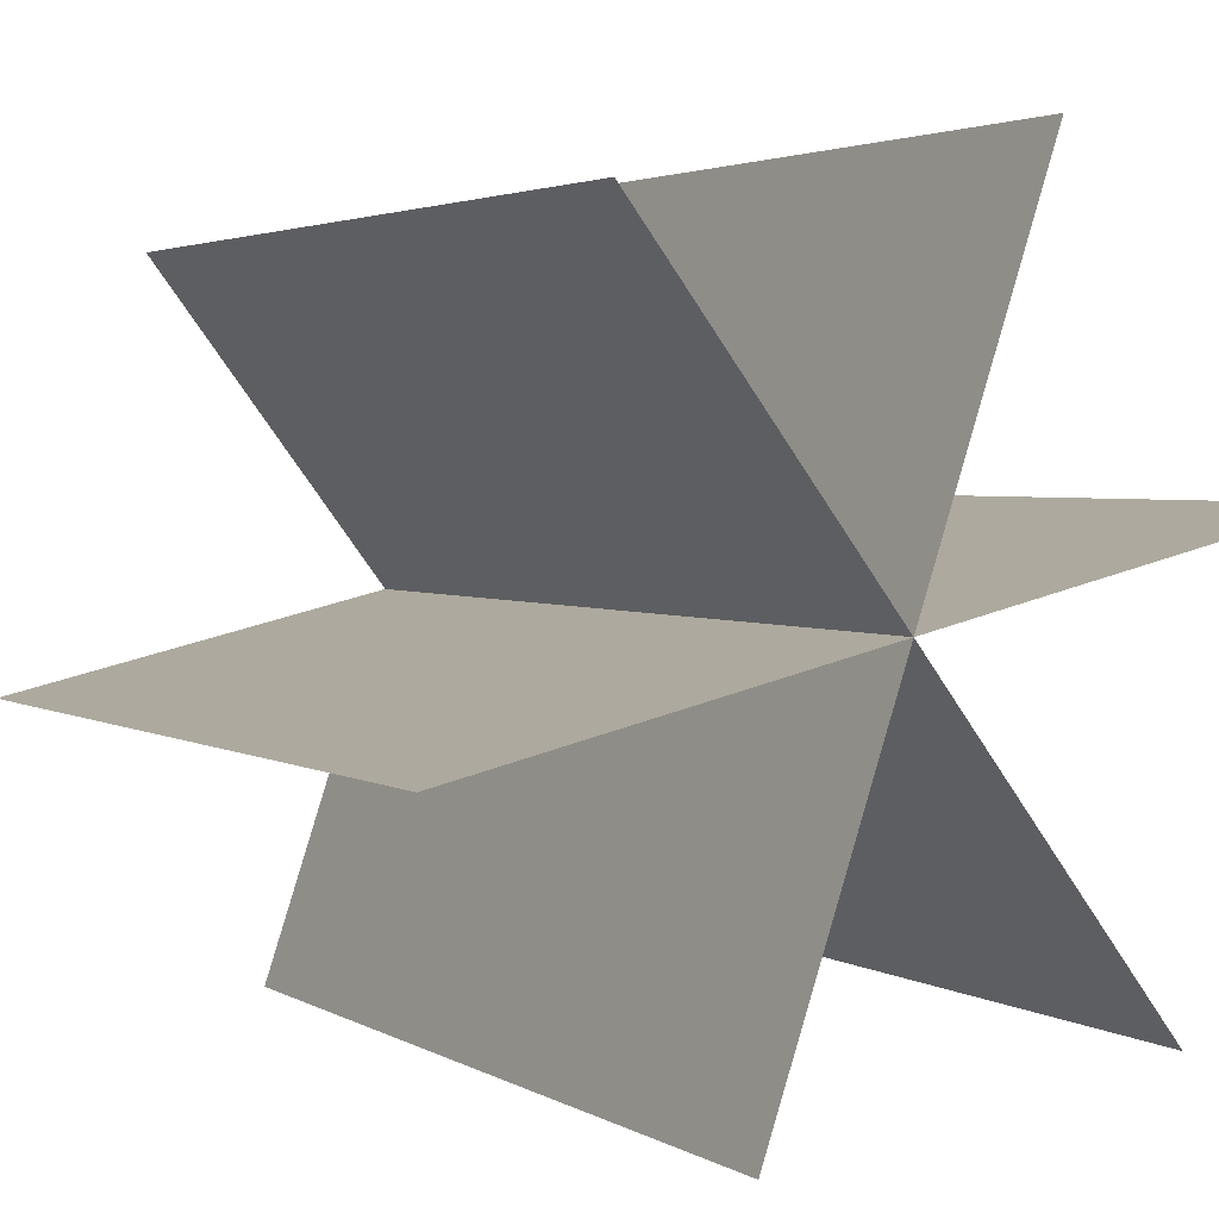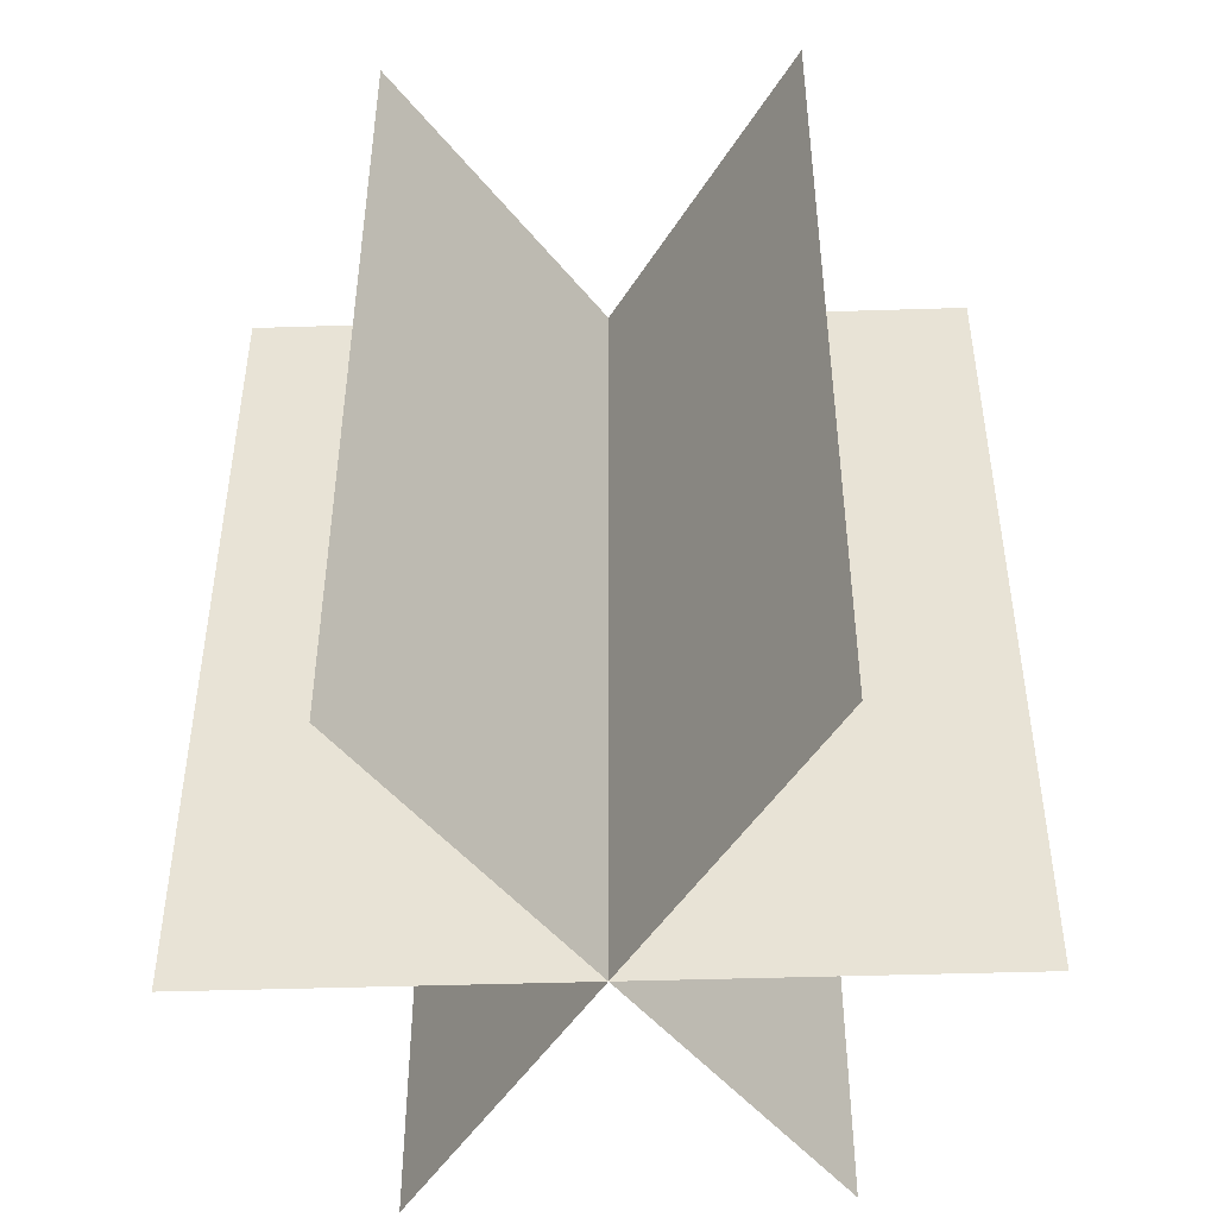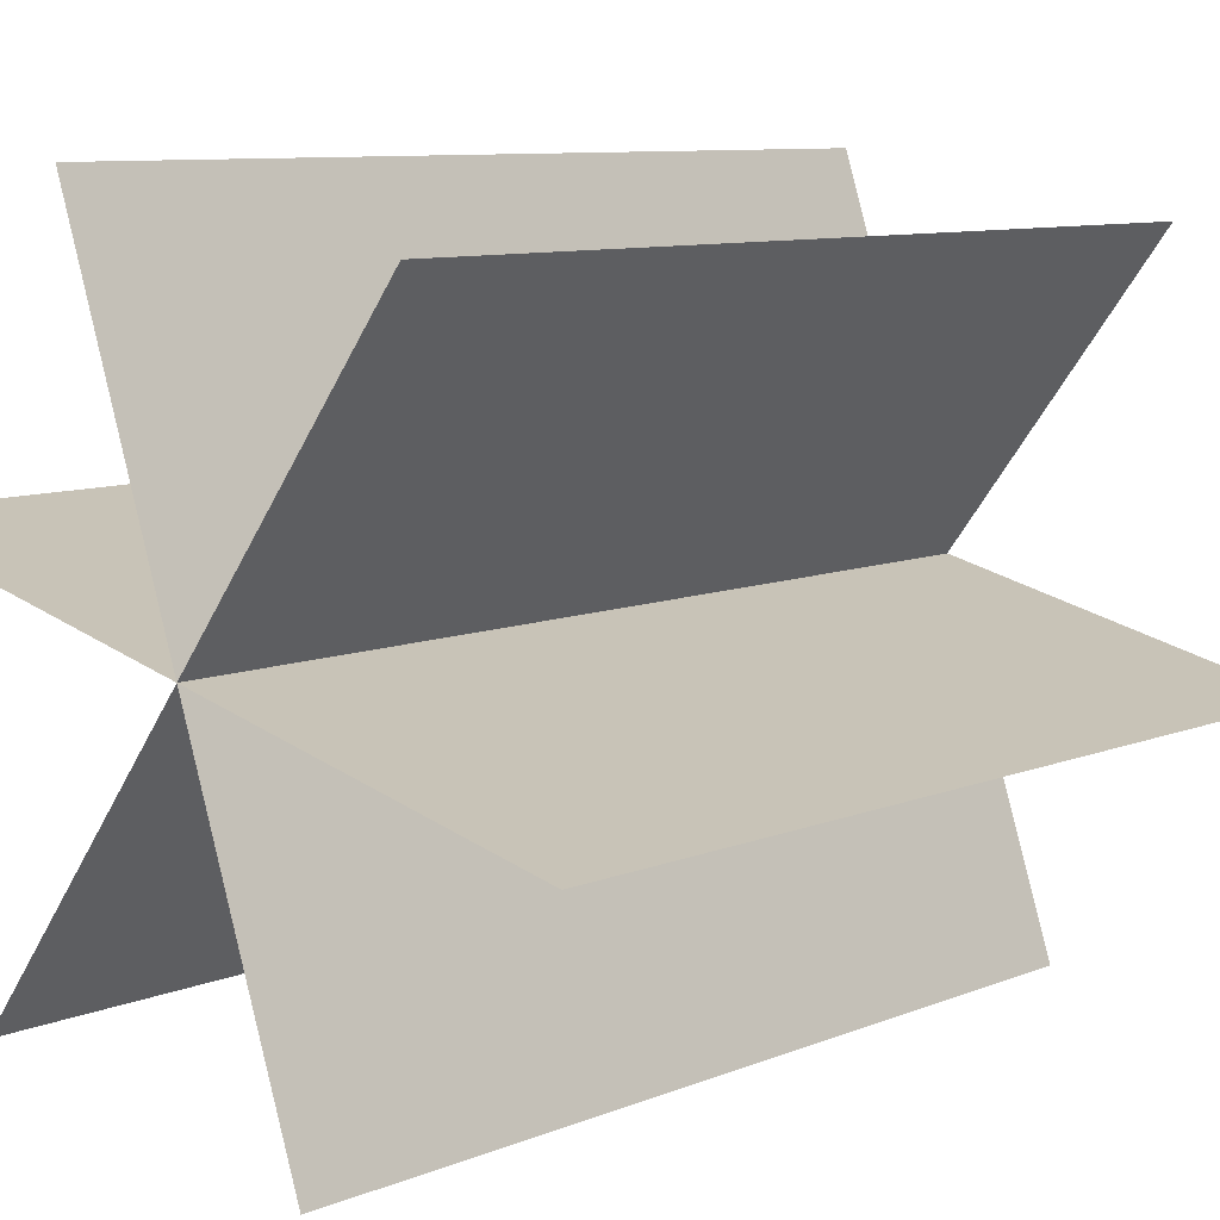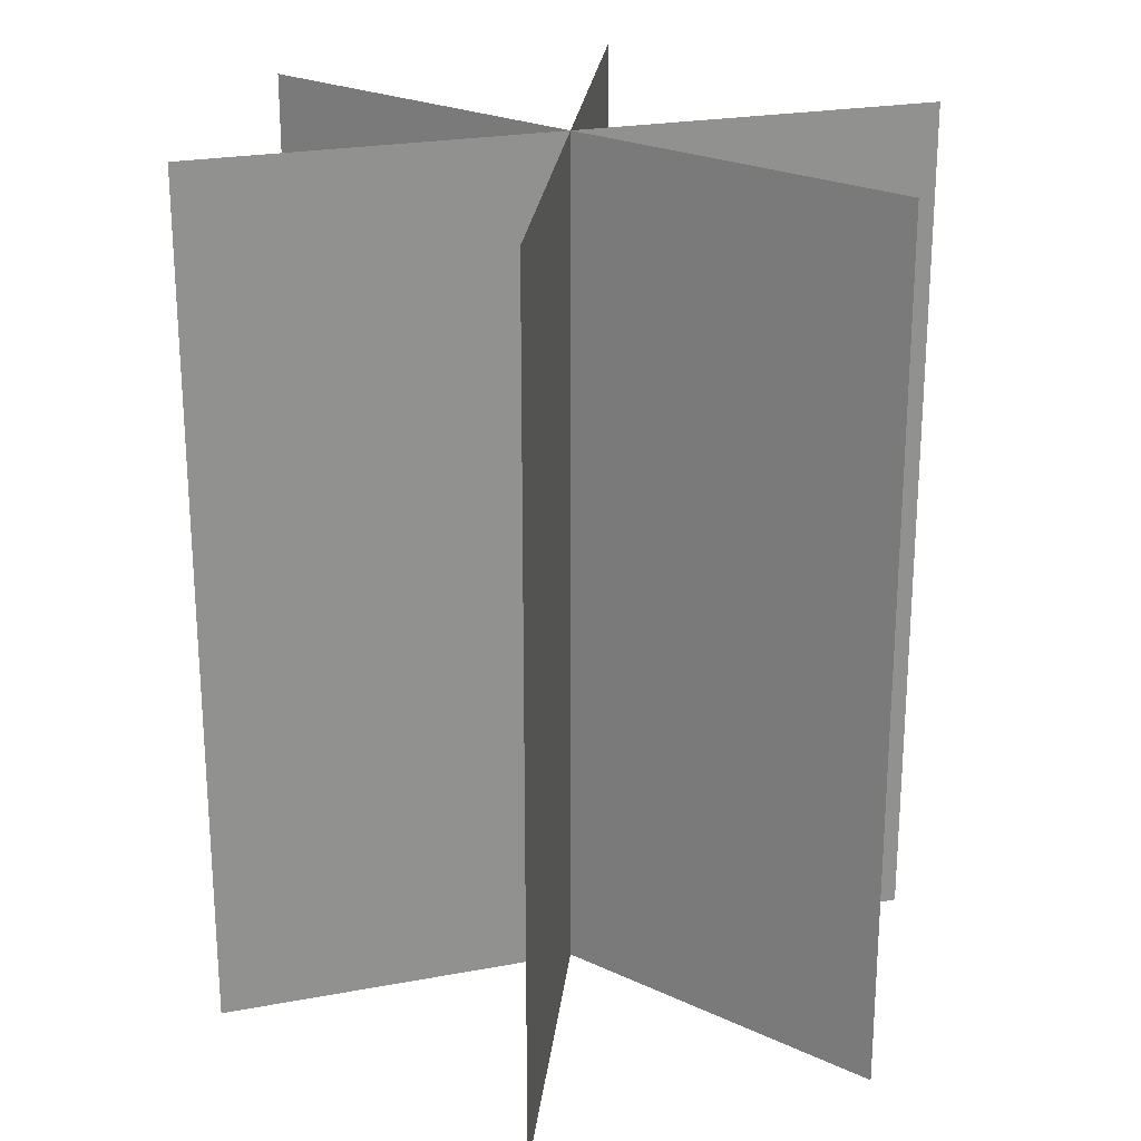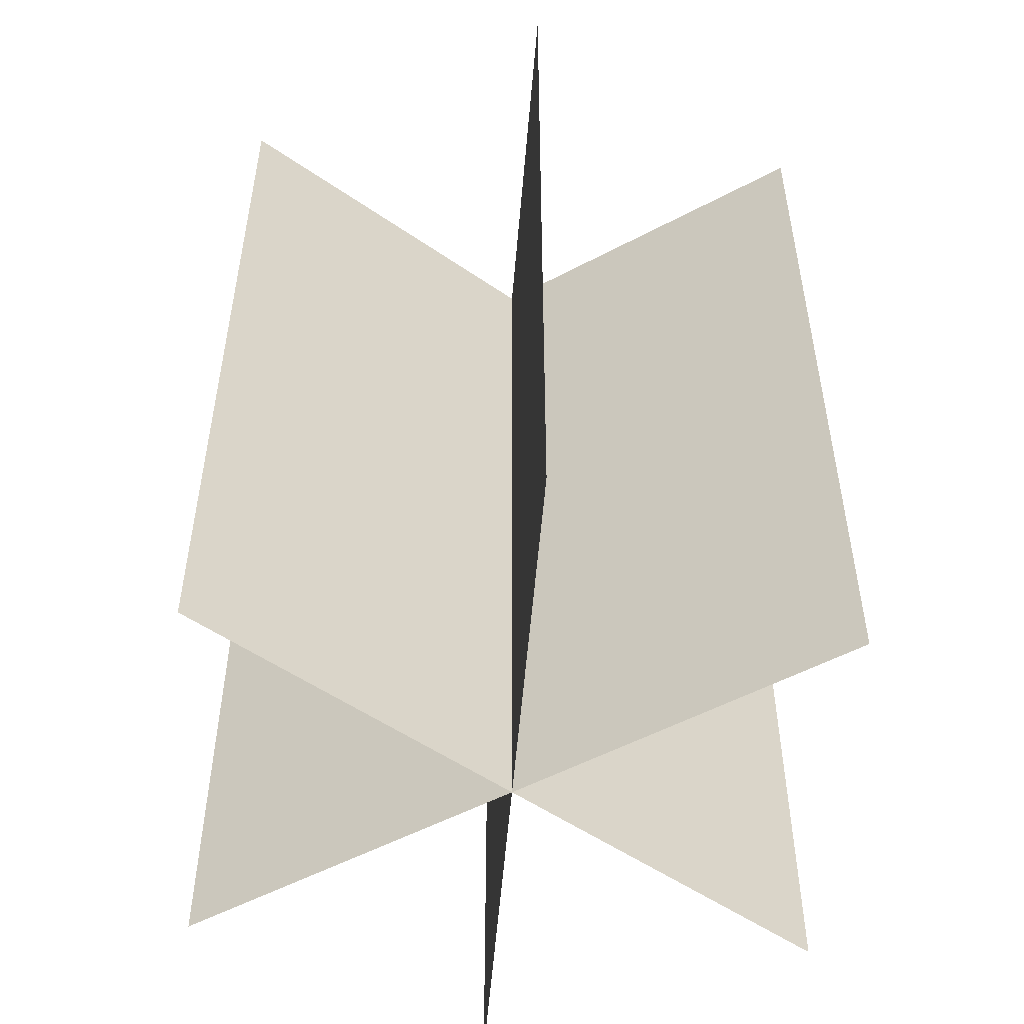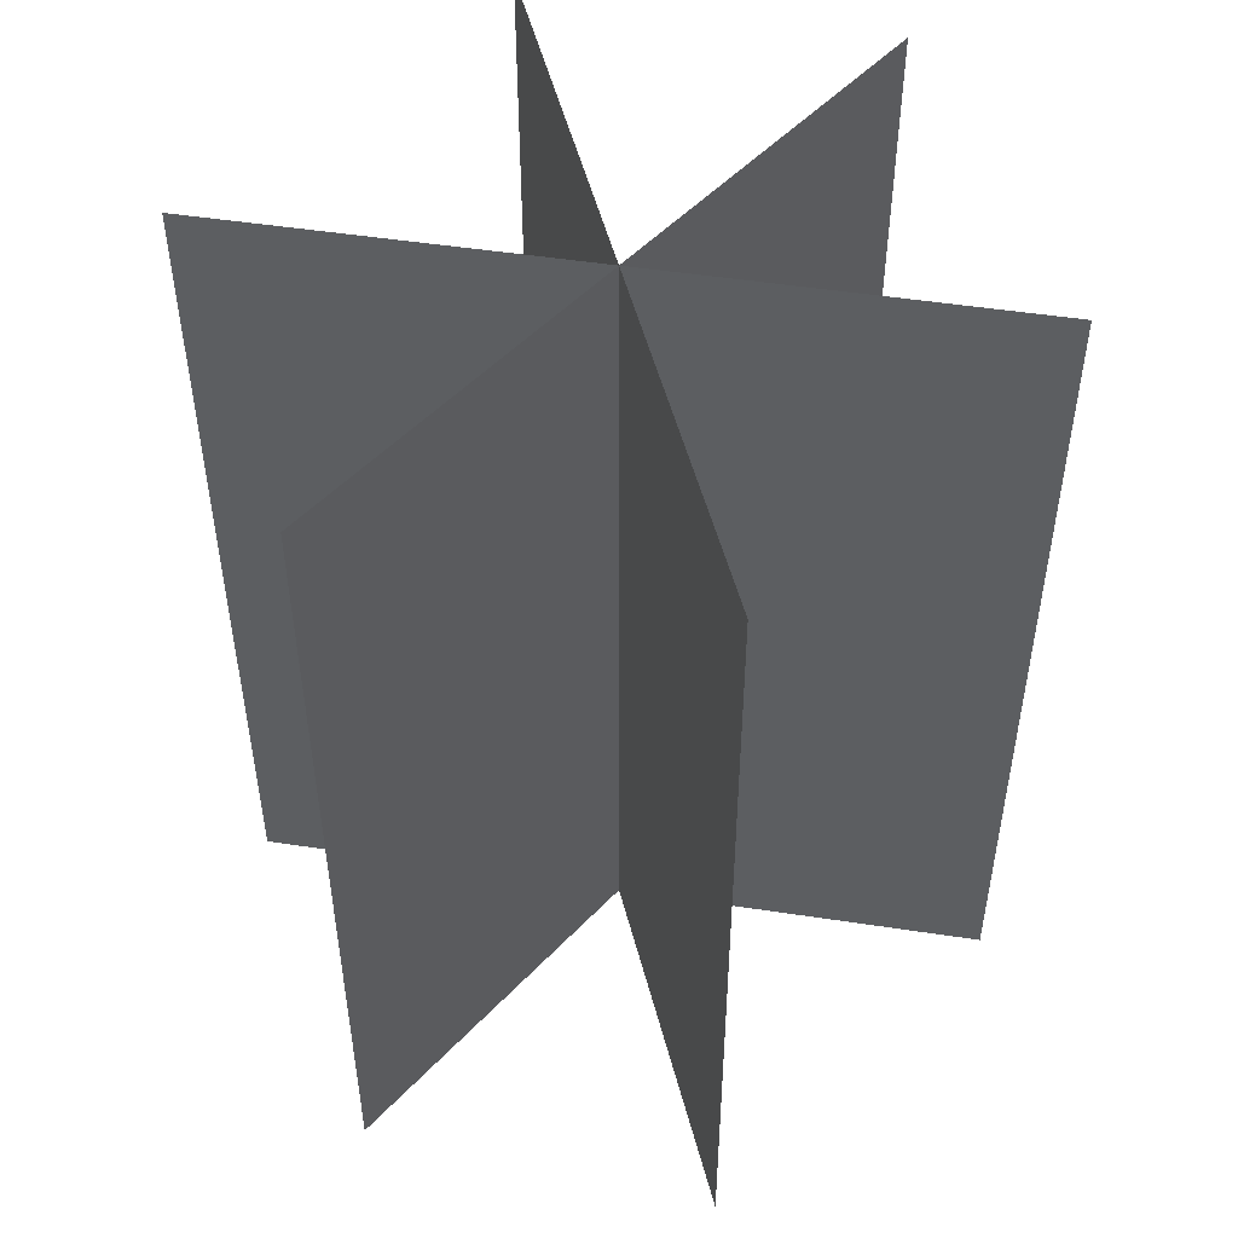
<metadata>
{"format":"obj","ext":"obj","renderer":"f3d","projection":"perspective","resolution":1024,"background":"white","views":[{"elev":2.7,"azim":152.7,"up":"+Z"},{"elev":-46.8,"azim":73.5,"up":"+Y"},{"elev":8.8,"azim":42.3,"up":"+Z"},{"elev":23.6,"azim":-70.4,"up":"+Y"},{"elev":-52.9,"azim":156.9,"up":"+Y"},{"elev":50.8,"azim":-157.1,"up":"+Y"}]}
</metadata>
<code>
g default
v -6.612 0 19.72
v 6.613 0 -19.72
v -6.612 49.39 19.72
v 6.613 49.39 -19.72
v 3e-05 0 0
v 3e-05 49.39 0
v -20.22 0 4.846
v 20.22 0 -4.846
v -20.22 49.39 4.846
v 20.22 49.39 -4.846
v 3.1e-05 0 2e-06
v 3.1e-05 49.39 2e-06
v -12.56 0 -16.58
v 12.56 0 16.58
v -12.56 49.39 -16.58
v 12.56 49.39 16.58
v 3.1e-05 0 0
v 3.1e-05 49.39 0
g Grass3
f 5 6 3 1
f 4 6 5 2
f 11 12 9 7
f 10 12 11 8
f 17 18 15 13
f 16 18 17 14

</code>
